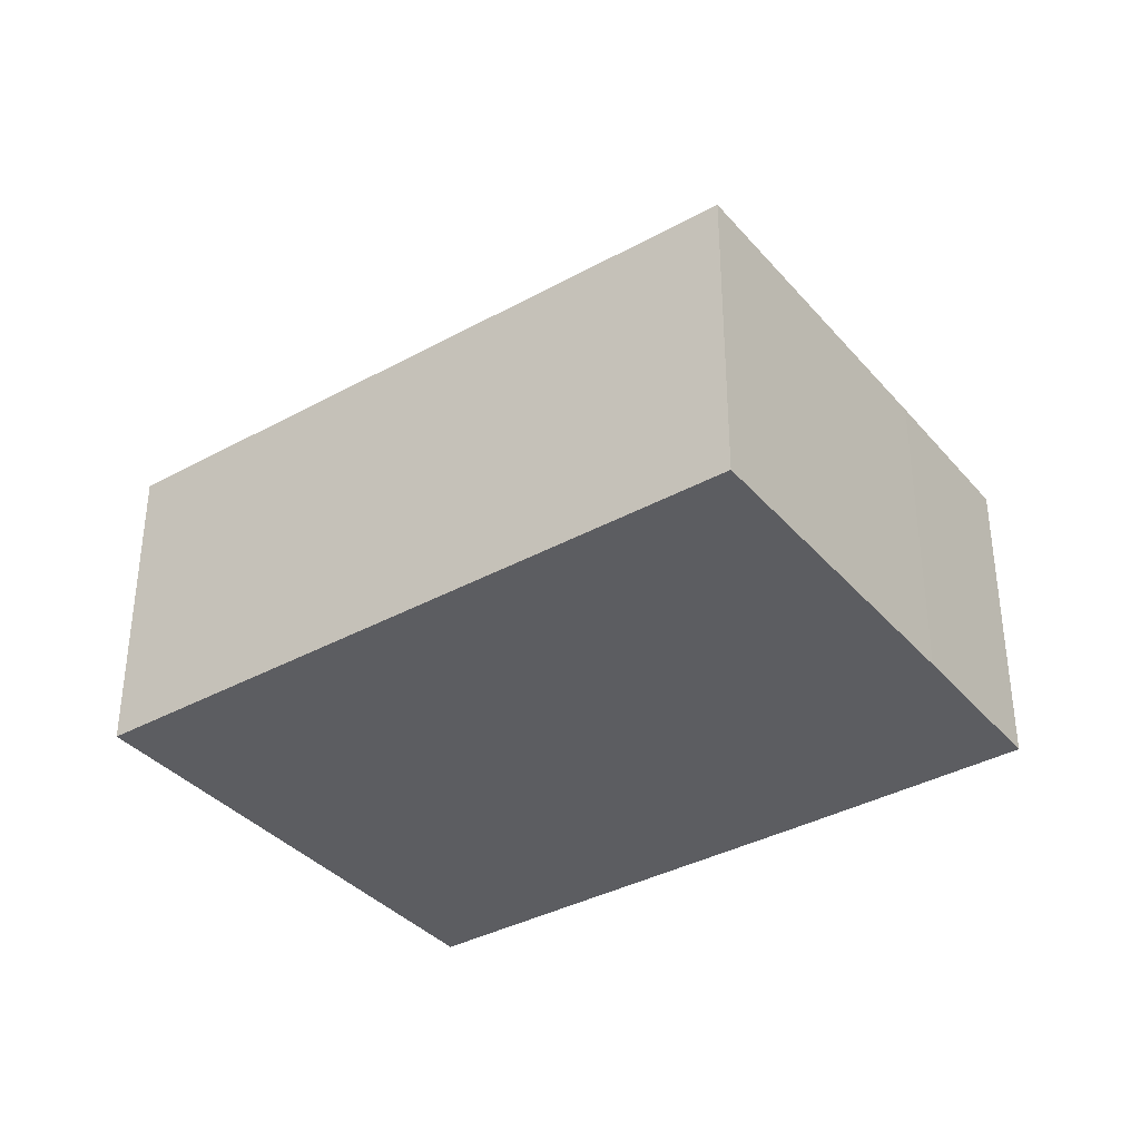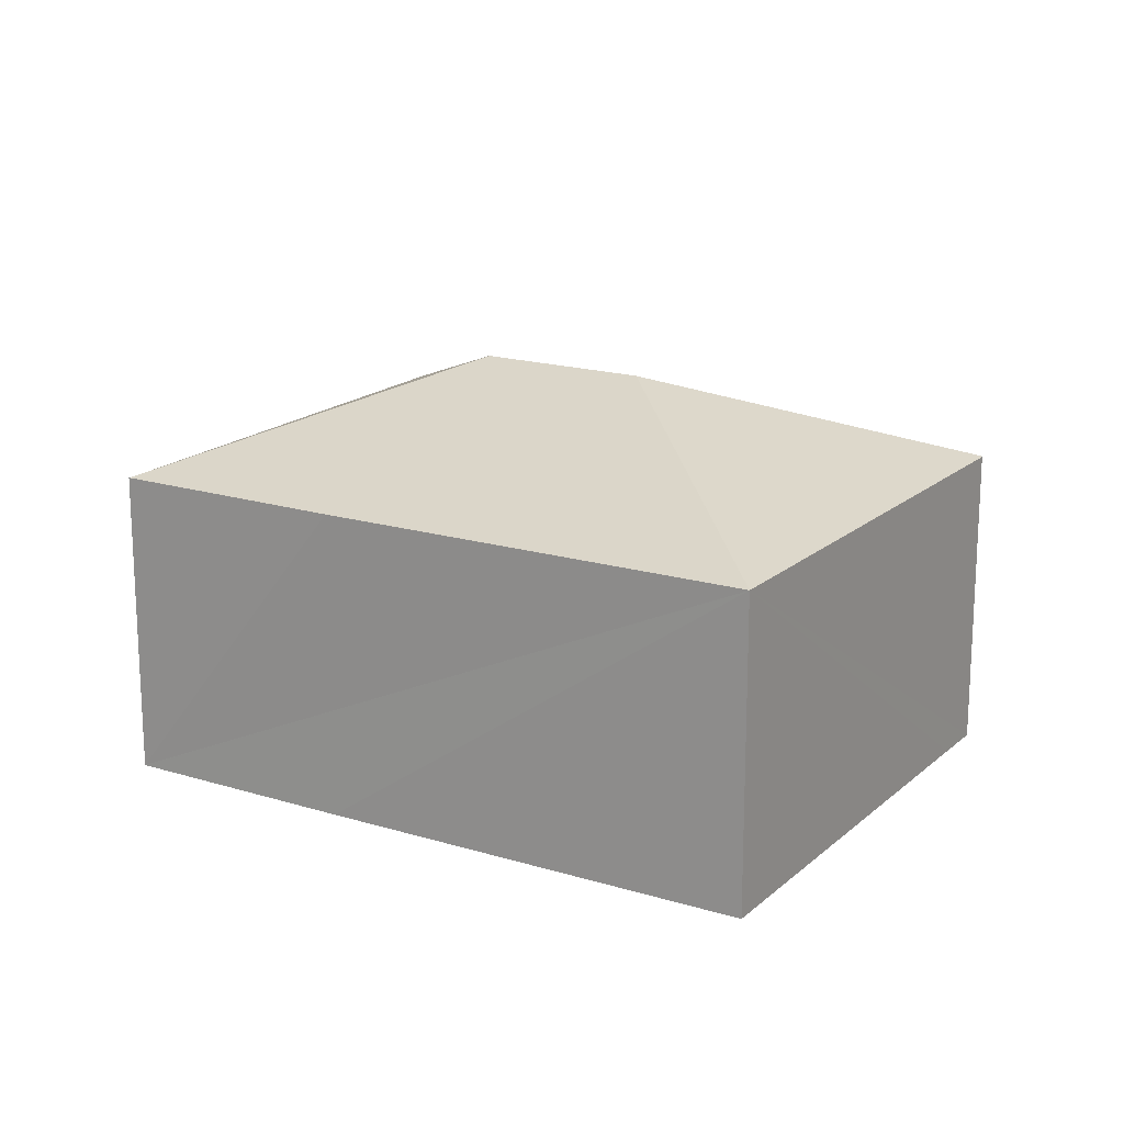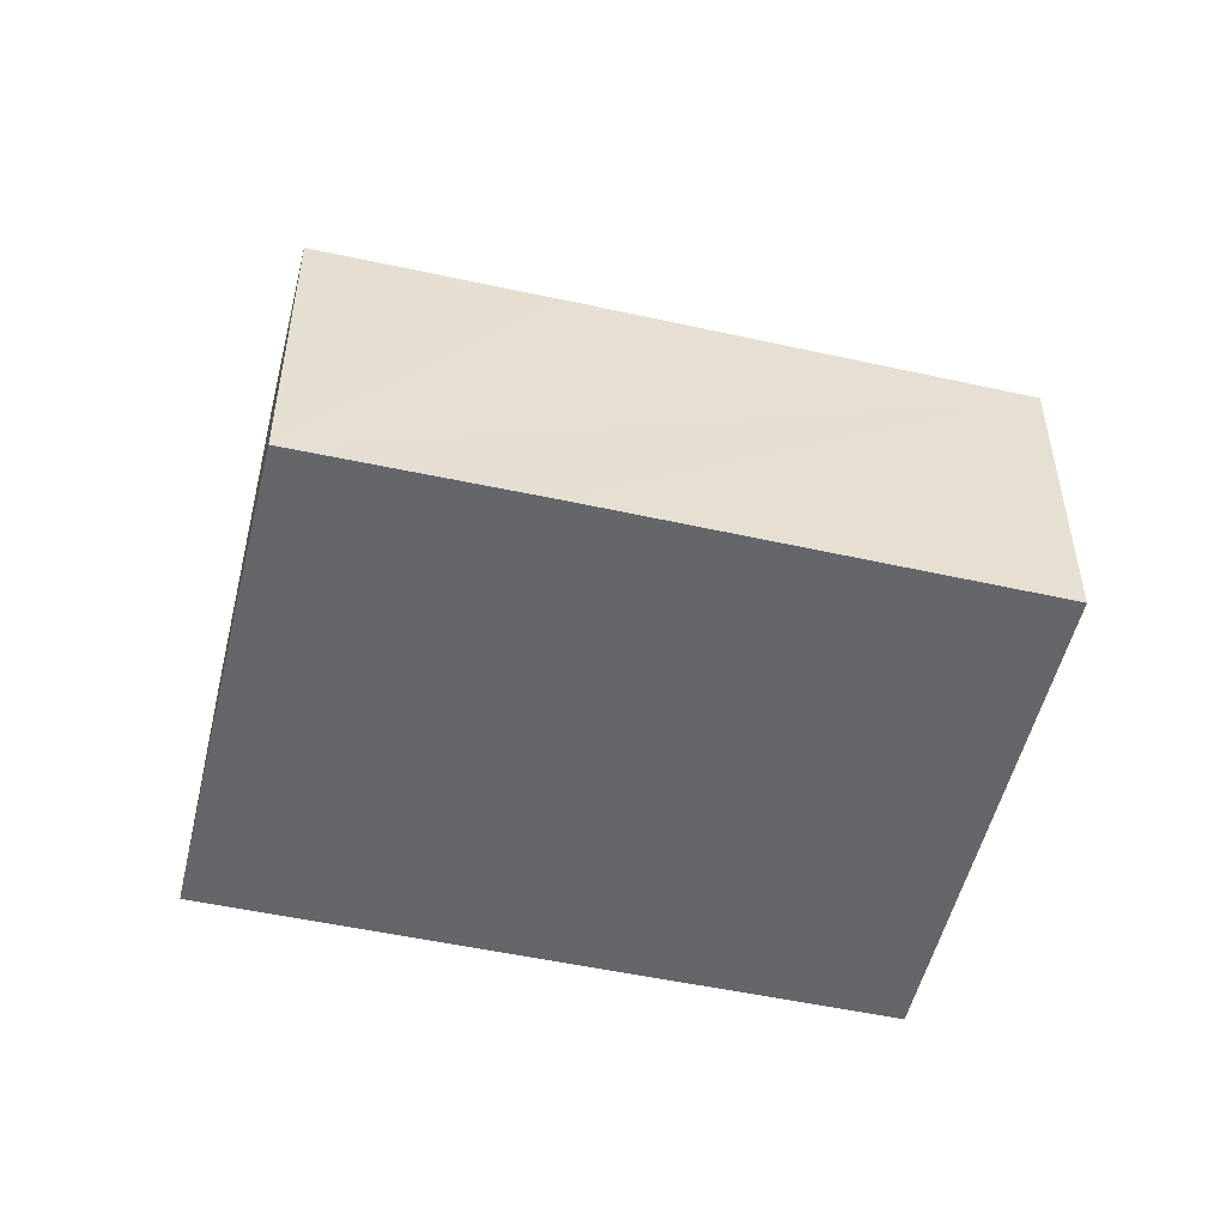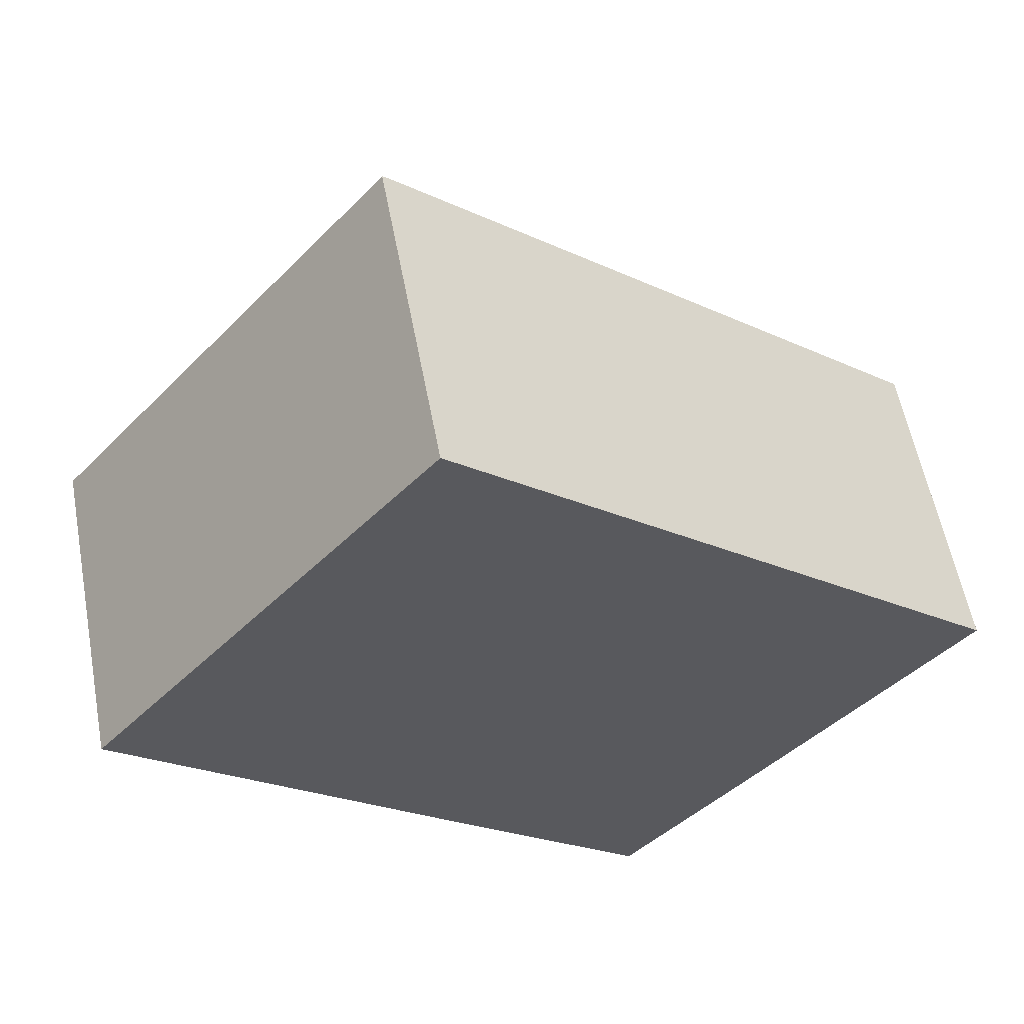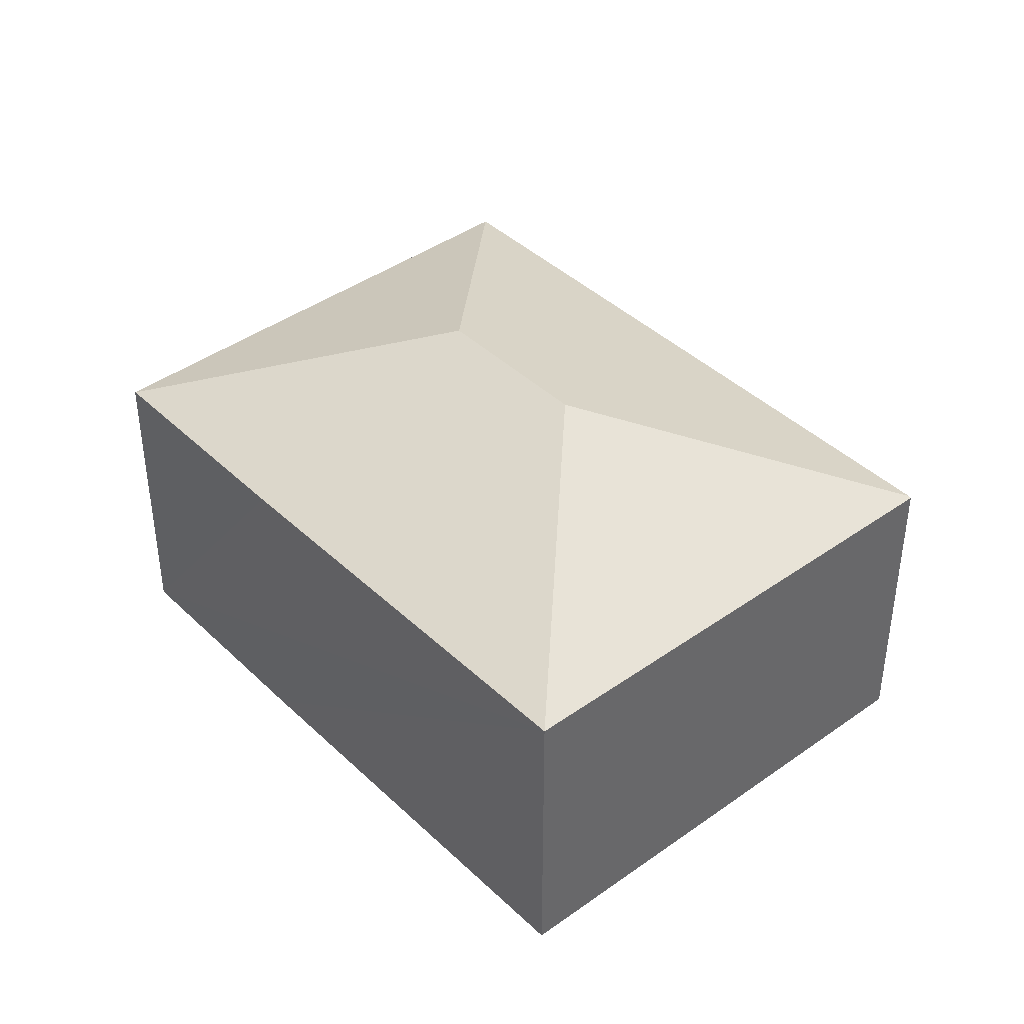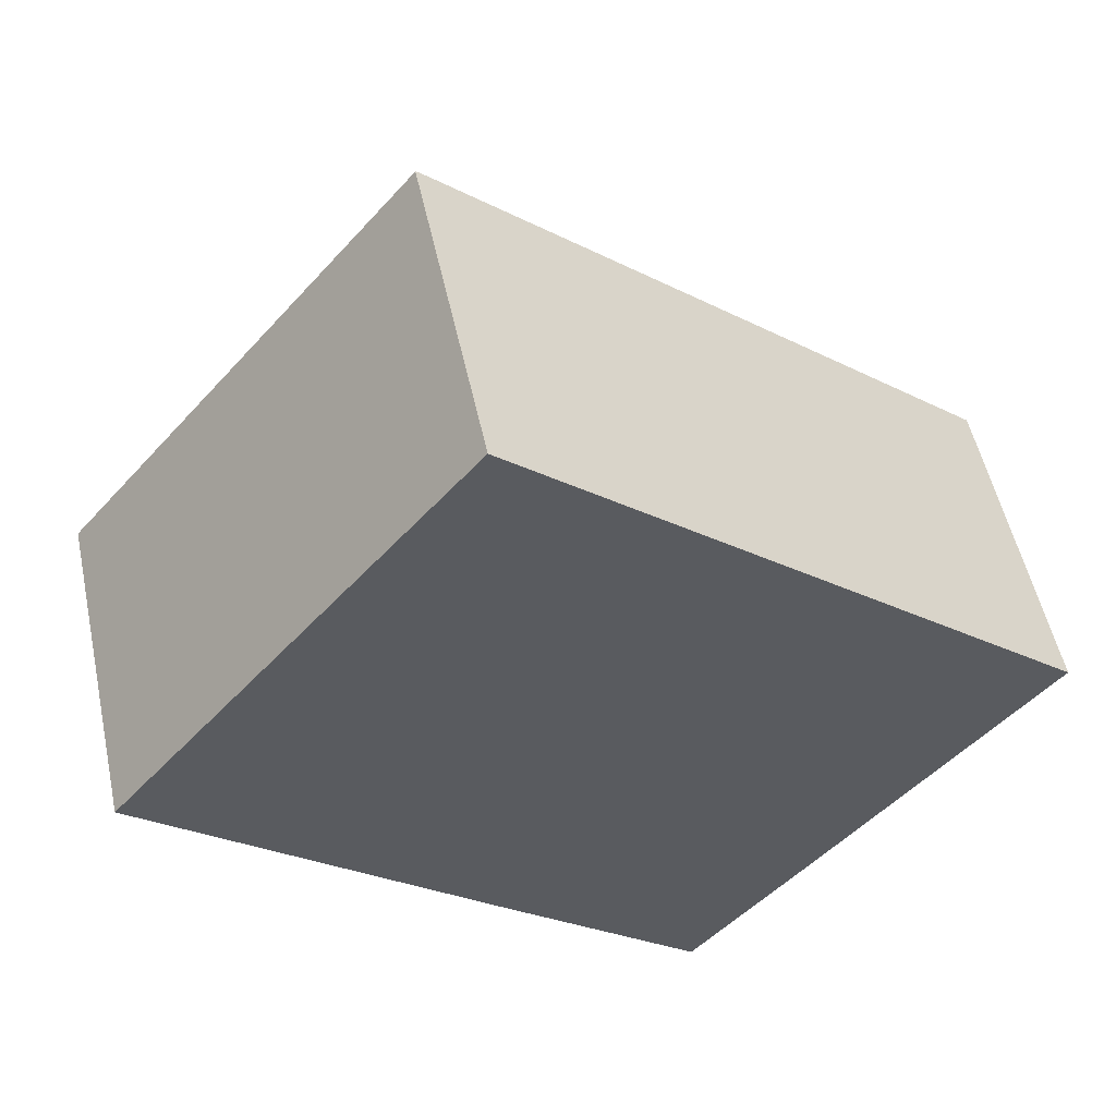
<metadata>
{"format":"obj","ext":"obj","renderer":"f3d","projection":"perspective","resolution":1024,"background":"white","views":[{"elev":-36.9,"azim":75.7,"up":"+Y"},{"elev":17.6,"azim":-108.4,"up":"+Y"},{"elev":-51.7,"azim":-153.1,"up":"+Y"},{"elev":57.1,"azim":-10.6,"up":"+Z"},{"elev":41.2,"azim":-90.8,"up":"+Y"},{"elev":52.8,"azim":-12.1,"up":"+Z"}]}
</metadata>
<code>
v  16.13 7.737 -7.929
v  13.26 7.746 -11.26
v  13.24 7.756 -11.24
v  8.566 7.745 -7.322
v  12.5 10.38 -2.046
v  0 7.766 4.755e-16
v  9.202 10.38 0.744
v  21.77 7.746 -1.297
v  8.456 7.746 9.976
v  7.539 7.727 8.976
v  8.411 7.723 10.01
v  9.039 7.746 9.482
v  8.411 -6.132e-16 10.01
v  7.539 -5.496e-16 8.976
v  0 0 0
v  8.456 -6.109e-16 9.976
v  21.77 7.942e-17 -1.297
v  9.039 -5.806e-16 9.482
v  16.13 4.855e-16 -7.929
v  13.26 6.895e-16 -11.26
v  13.24 6.886e-16 -11.24
v  8.566 4.483e-16 -7.322
g defaultobject
f 1 2 3
f 4 5 3
f 5 4 6
f 5 6 7
f 5 1 3
f 1 5 8
f 9 10 11
f 10 9 7
f 10 7 6
f 5 12 8
f 12 5 7
f 12 7 9
f 10 13 11
f 13 10 6
f 13 6 14
f 14 6 15
f 11 12 9
f 12 11 13
f 12 13 8
f 8 13 16
f 8 16 17
f 17 16 18
f 17 1 8
f 1 17 19
f 1 19 2
f 2 19 20
f 20 3 2
f 3 20 4
f 4 20 6
f 6 20 21
f 6 21 22
f 6 22 15
f 19 21 20
f 21 19 22
f 22 19 17
f 22 17 15
f 15 17 18
f 15 18 14
f 14 18 16
f 14 16 13

</code>
